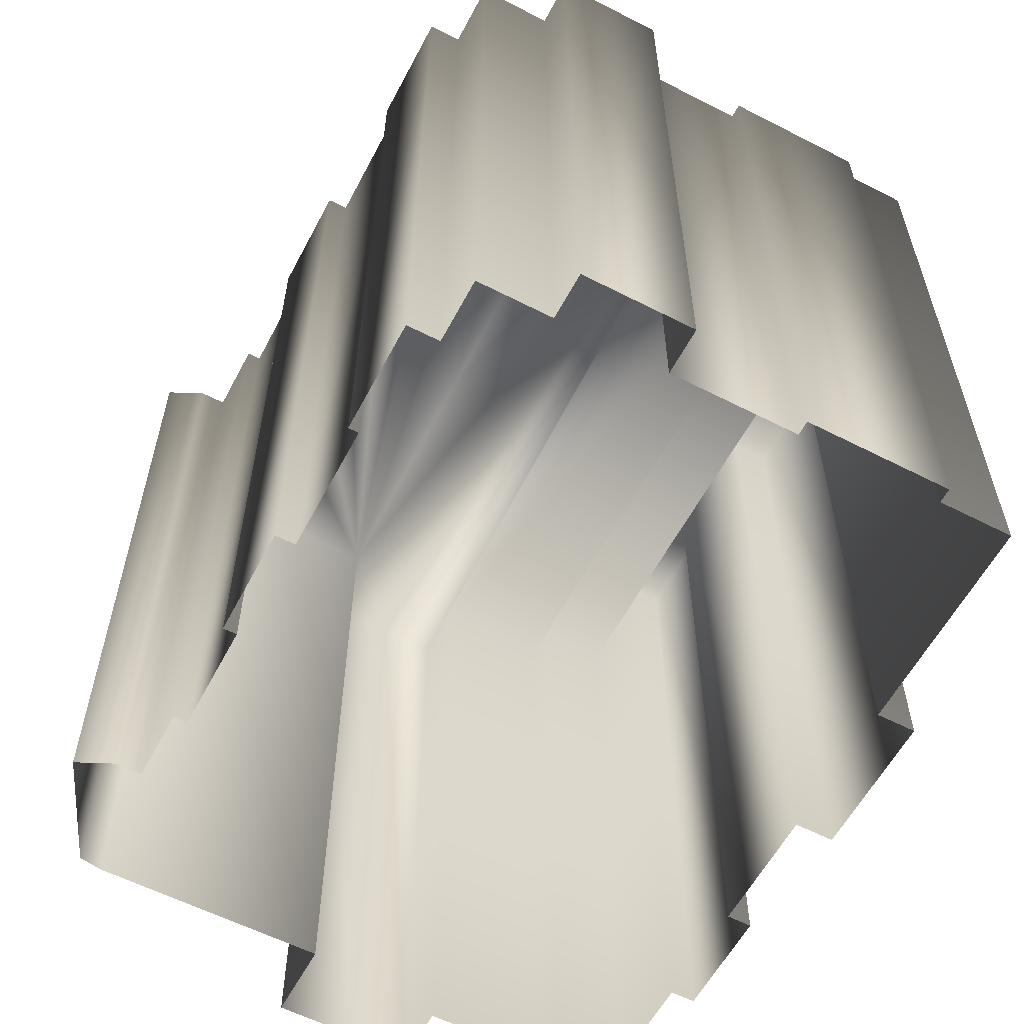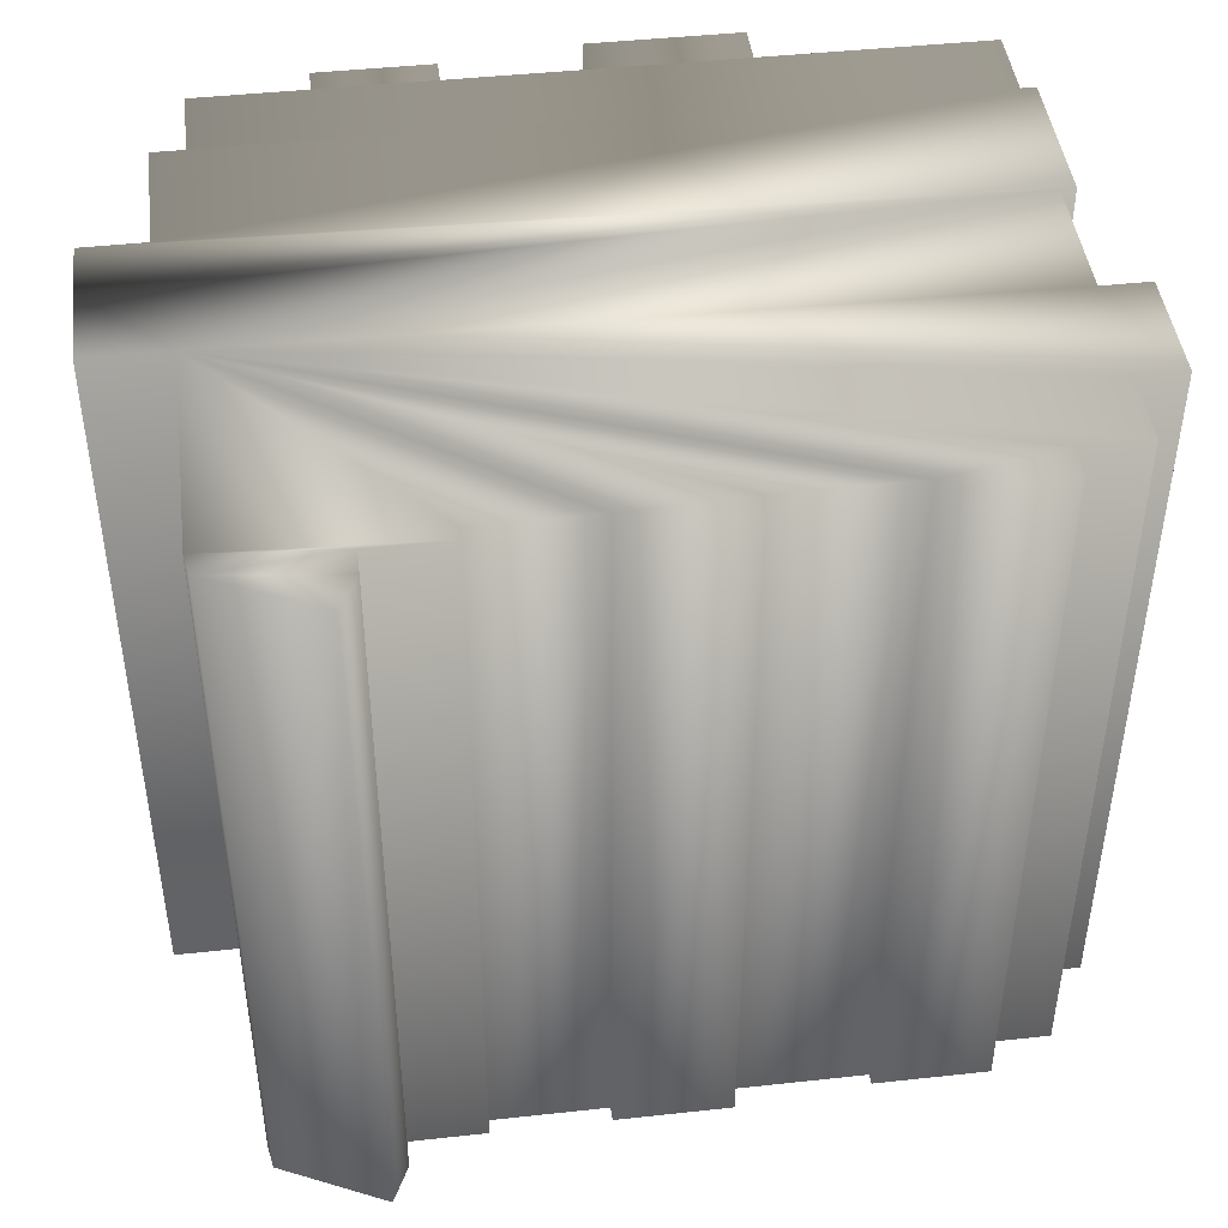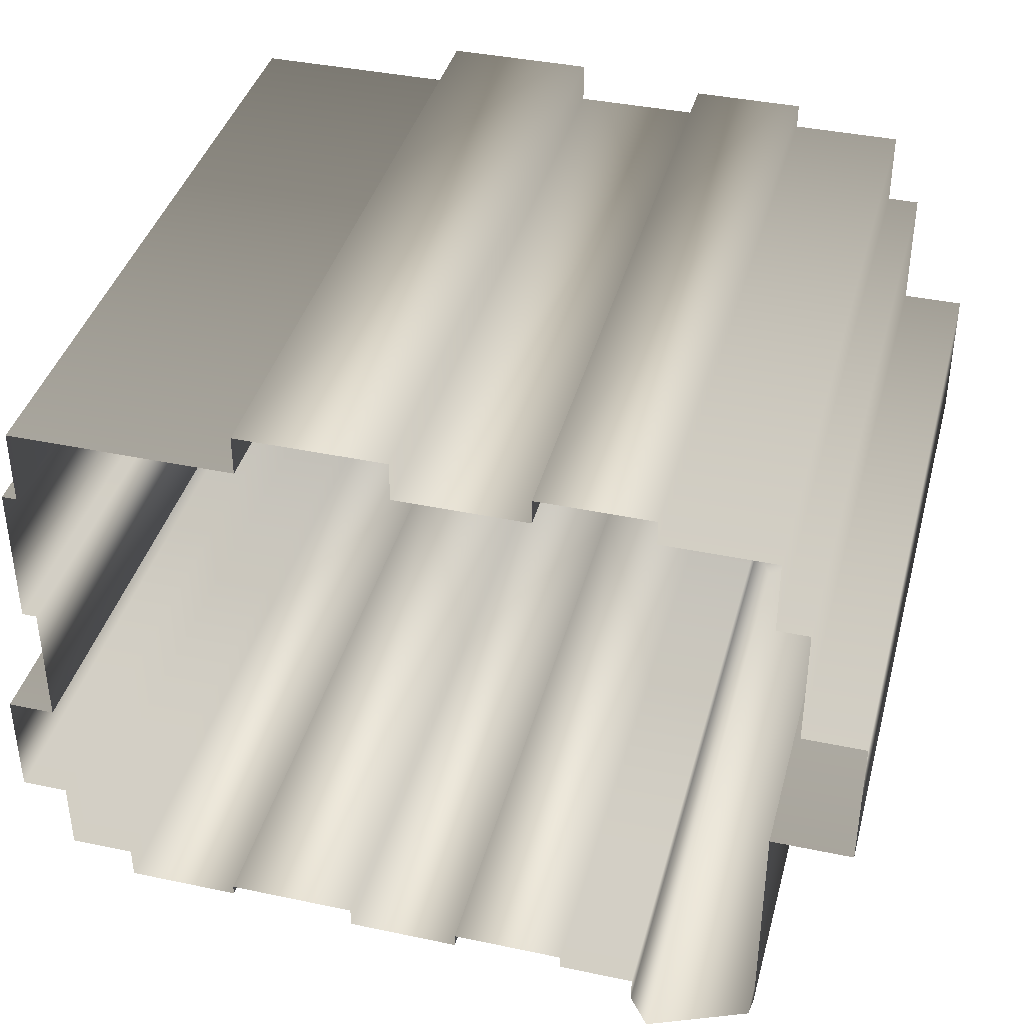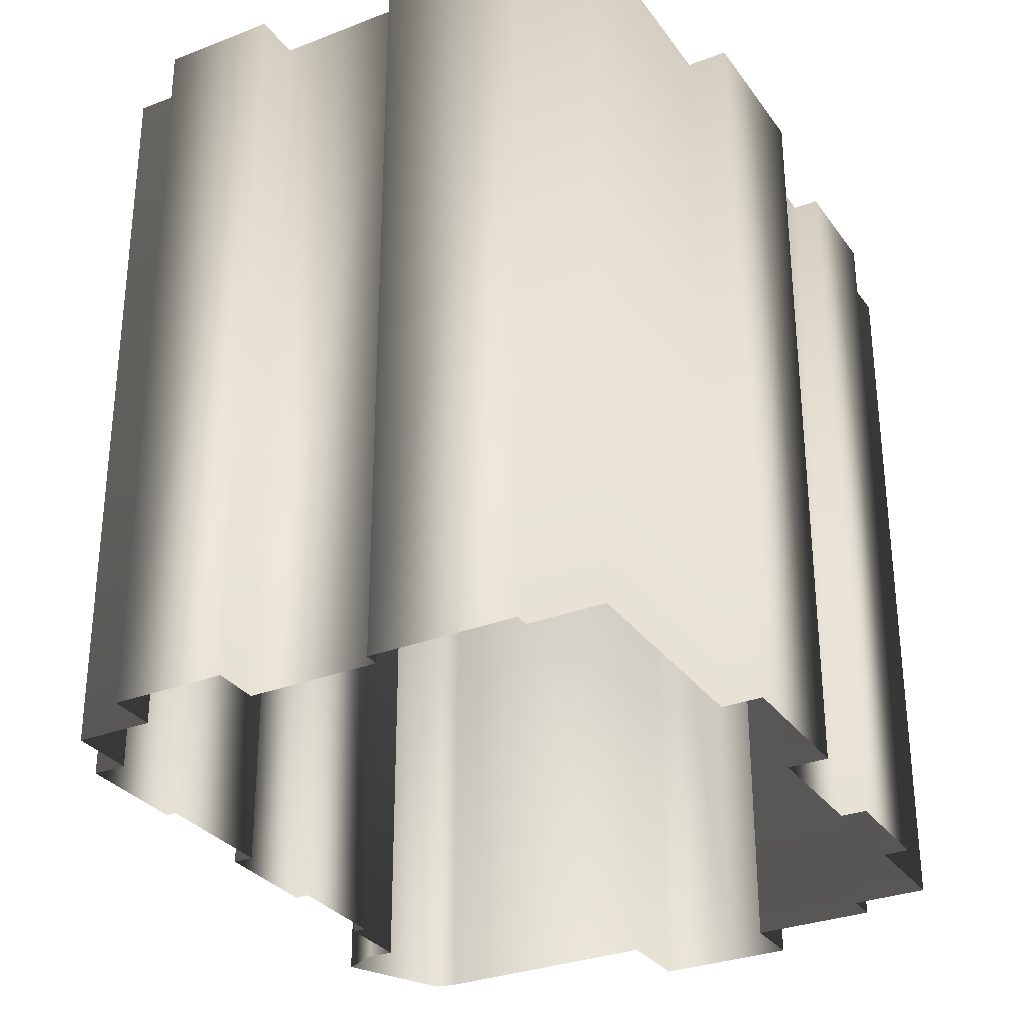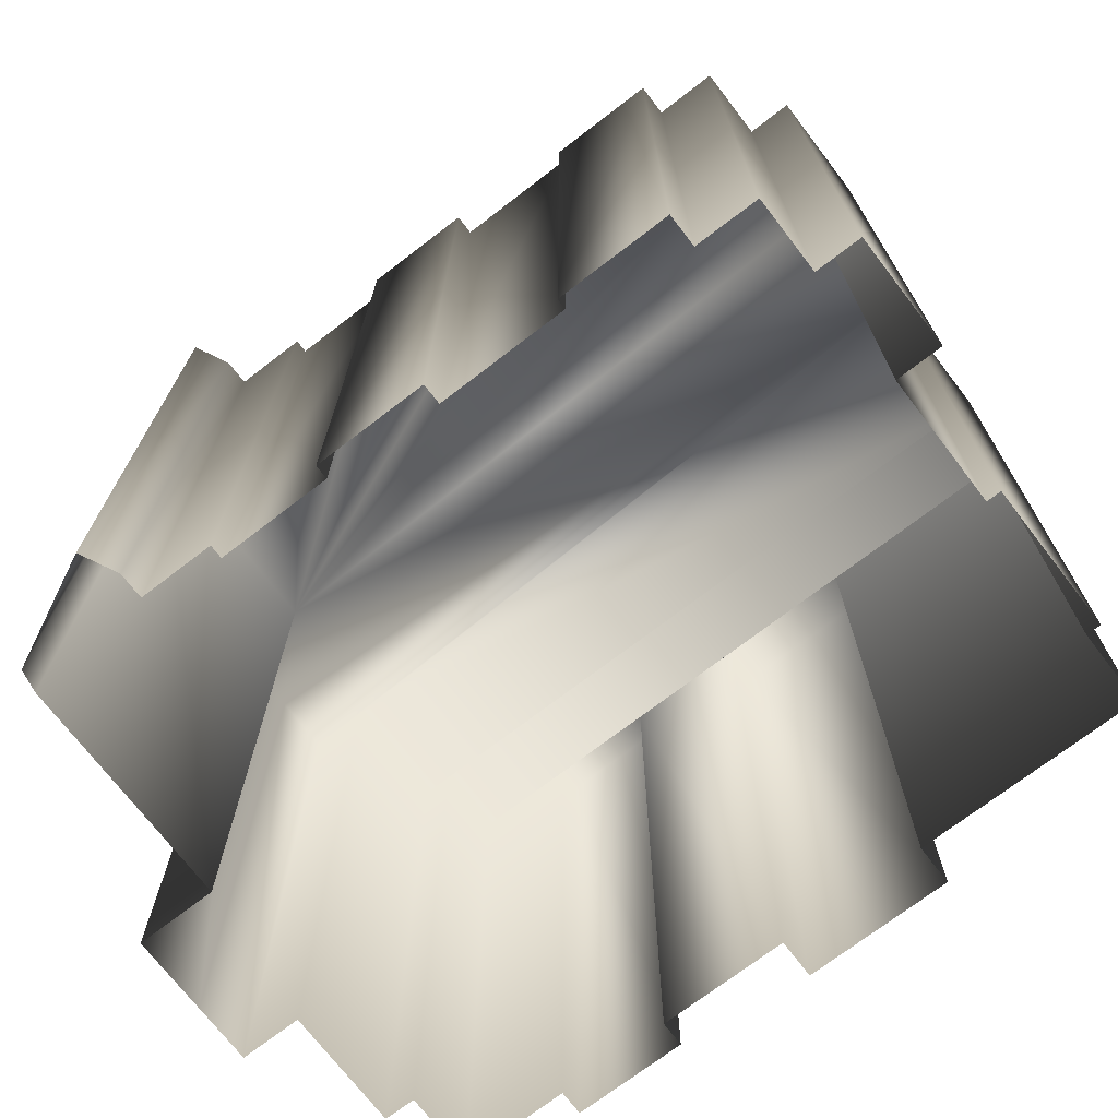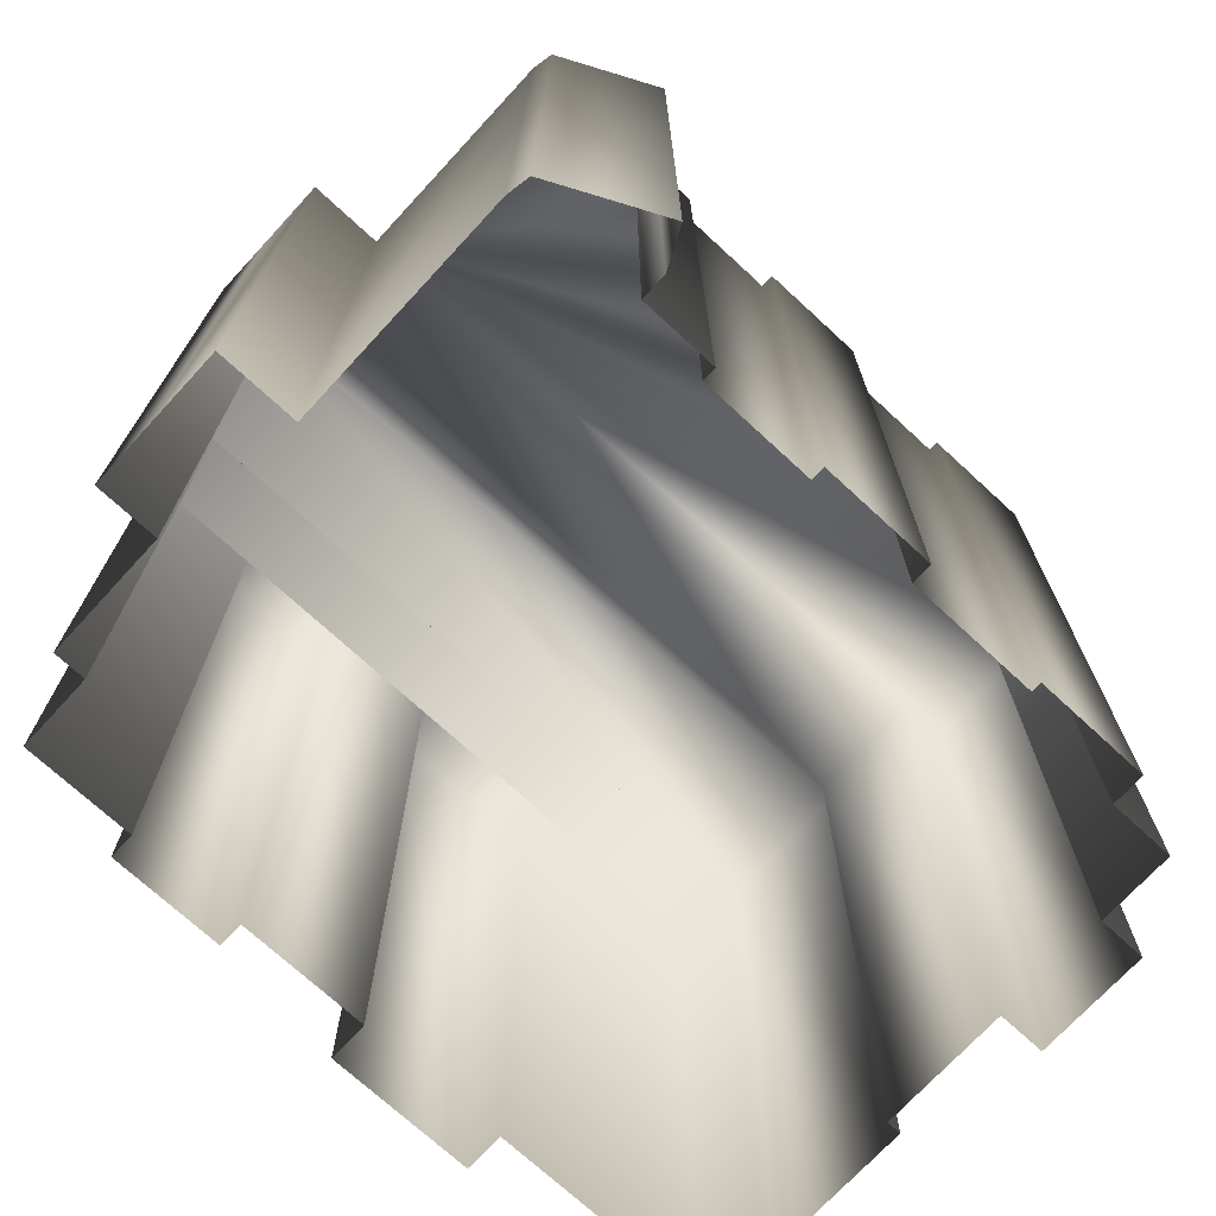
<metadata>
{"format":"obj","ext":"obj","renderer":"f3d","projection":"perspective","resolution":1024,"background":"white","views":[{"elev":-59.1,"azim":-117.8,"up":"+Y"},{"elev":44.9,"azim":172.8,"up":"+Y"},{"elev":39.1,"azim":14.8,"up":"+Z"},{"elev":-30.6,"azim":-60.8,"up":"+Y"},{"elev":-72.2,"azim":-142.5,"up":"+Y"},{"elev":-72.2,"azim":137.3,"up":"+Y"}]}
</metadata>
<code>
g ZoneCollider (2)
v -47.01 93.6 -35.61
v -38.46 93.6 -35.61
v -38.26 -5 -35.61
v -46.81 -5 -35.61
v 50.3 93.6 -9.168
v -23.47 93.6 -38.61
v -38.46 93.6 -39.98
v -23.47 93.6 -39.98
v -6.311 93.6 -38.61
v 8.672 93.6 -39.48
v -6.311 93.6 -41.34
v 8.672 93.6 -41.34
v 23.63 93.6 -39.48
v 50.3 93.6 -39.98
v 23.63 93.6 -41.34
v 33.63 93.6 -41.34
v 49.75 93.6 -43
v 33.63 93.6 -44.85
v 35.95 93.6 -49.7
v 35.95 93.6 -49.7
v 49.95 -5 -43
v 36.15 -5 -49.7
v 33.63 93.6 -44.85
v 33.83 -5 -44.85
v 33.63 93.6 -41.34
v 33.83 -5 -41.34
v 23.63 93.6 -41.34
v 23.82 -5 -41.34
v 23.63 93.6 -39.48
v 23.82 -5 -39.48
v 8.672 93.6 -39.48
v 8.871 -5 -39.48
v 8.672 93.6 -41.34
v 8.871 -5 -41.34
v -6.311 93.6 -41.34
v -6.111 -5 -41.34
v -6.311 93.6 -38.61
v -6.111 -5 -38.61
v -23.47 93.6 -38.61
v -23.28 -5 -38.61
v -23.47 93.6 -39.98
v -23.28 -5 -39.98
v -38.46 93.6 -39.98
v -38.26 -5 -39.98
v -38.46 93.6 -35.61
v -38.26 -5 -35.61
v 50.3 93.6 -39.98
v 50.5 -5 -39.98
v 50.5 -5 -9.168
v 50.3 93.6 -9.168
v 61.2 -5 -9.168
v 61 93.6 -9.168
v 61.2 -5 1.4
v 61 93.6 1.4
v 61.2 -5 9.528
v 61 93.6 9.528
v 53.01 -5 9.528
v 52.81 93.6 9.528
v 53.01 -5 26.03
v 52.81 93.6 26.03
v 48.81 -5 26.03
v 48.61 93.6 26.03
v 48.81 -5 36.03
v 48.61 93.6 36.03
v 34.31 -5 36.03
v 34.11 93.6 36.03
v 34.31 -5 39.38
v 34.11 93.6 39.38
v 19.4 -5 39.38
v 19.2 93.6 39.38
v 19.4 -5 36.03
v 19.2 93.6 36.03
v 2.179 -5 36.03
v 1.979 93.6 36.03
v 2.179 -5 41.34
v 1.979 93.6 41.34
v -17.33 -5 41.34
v -17.53 93.6 41.34
v -17.33 -5 36.03
v -17.53 93.6 36.03
v -46.82 -5 36.03
v -47.02 93.6 36.03
v -46.82 -5 26.03
v -47.02 93.6 26.03
v -48.76 -5 26.03
v -48.96 93.6 26.03
v -48.76 -5 6.525
v -48.96 93.6 6.525
v -46.81 -5 6.525
v -47.01 93.6 6.525
v -46.81 -5 -10.7
v -47.01 93.6 -10.7
v -53.01 -5 -10.7
v -53.21 93.6 -10.7
v -53.01 -5 -25.61
v -53.21 93.6 -25.61
v -46.81 -5 -25.61
v -47.01 93.6 -25.61
v -46.81 -5 -35.61
v -47.01 93.6 -35.61
v -53.21 93.6 -25.61
v -47.01 93.6 -25.61
v -47.01 93.6 6.525
v 61 93.6 1.4
v 61 93.6 -9.168
v 61 93.6 9.528
v -48.96 93.6 6.525
v 52.81 93.6 9.528
v 52.81 93.6 26.03
v 48.61 93.6 26.03
v 48.61 93.6 36.03
v 34.11 93.6 36.03
v 34.11 93.6 39.38
v 1.979 93.6 36.03
v 1.979 93.6 41.34
g ZoneCollider (2)_0
f 3 2 1
f 4 3 1
f 5 1 2
f 5 2 6
f 6 2 7
f 7 8 6
f 5 6 9
f 5 9 10
f 10 9 11
f 11 12 10
f 5 10 13
f 14 5 13
f 14 13 15
f 14 15 16
f 17 14 16
f 17 16 18
f 18 19 17
f 21 17 20
f 22 21 20
f 22 20 23
f 24 22 23
f 24 23 25
f 26 24 25
f 26 25 27
f 28 26 27
f 28 27 29
f 30 28 29
f 30 29 31
f 32 30 31
f 32 31 33
f 34 32 33
f 34 33 35
f 36 34 35
f 36 35 37
f 38 36 37
f 38 37 39
f 40 38 39
f 40 39 41
f 42 40 41
f 42 41 43
f 44 42 43
f 44 43 45
f 46 44 45
f 48 47 17
f 21 48 17
f 48 49 47
f 49 50 47
f 49 51 50
f 51 52 50
f 51 53 52
f 53 54 52
f 53 55 54
f 55 56 54
f 55 57 56
f 57 58 56
f 57 59 58
f 59 60 58
f 59 61 60
f 61 62 60
f 61 63 62
f 63 64 62
f 63 65 64
f 65 66 64
f 65 67 66
f 67 68 66
f 67 69 68
f 69 70 68
f 69 71 70
f 71 72 70
f 71 73 72
f 73 74 72
f 73 75 74
f 75 76 74
f 75 77 76
f 77 78 76
f 77 79 78
f 79 80 78
f 79 81 80
f 81 82 80
f 81 83 82
f 83 84 82
f 83 85 84
f 85 86 84
f 85 87 86
f 87 88 86
f 87 89 88
f 89 90 88
f 89 91 90
f 91 92 90
f 91 93 92
f 93 94 92
f 93 95 94
f 95 96 94
f 95 97 96
f 97 98 96
f 97 99 98
f 99 100 98
f 101 92 94
f 5 92 101
f 5 101 102
f 5 102 1
f 5 103 92
f 5 104 103
f 5 105 104
f 104 106 103
f 106 107 103
f 106 108 107
f 108 86 107
f 108 109 86
f 109 110 86
f 110 84 86
f 84 110 111
f 111 82 84
f 111 112 82
f 112 72 82
f 72 112 113
f 113 70 72
f 72 114 82
f 114 80 82
f 80 114 115
f 115 78 80

</code>
